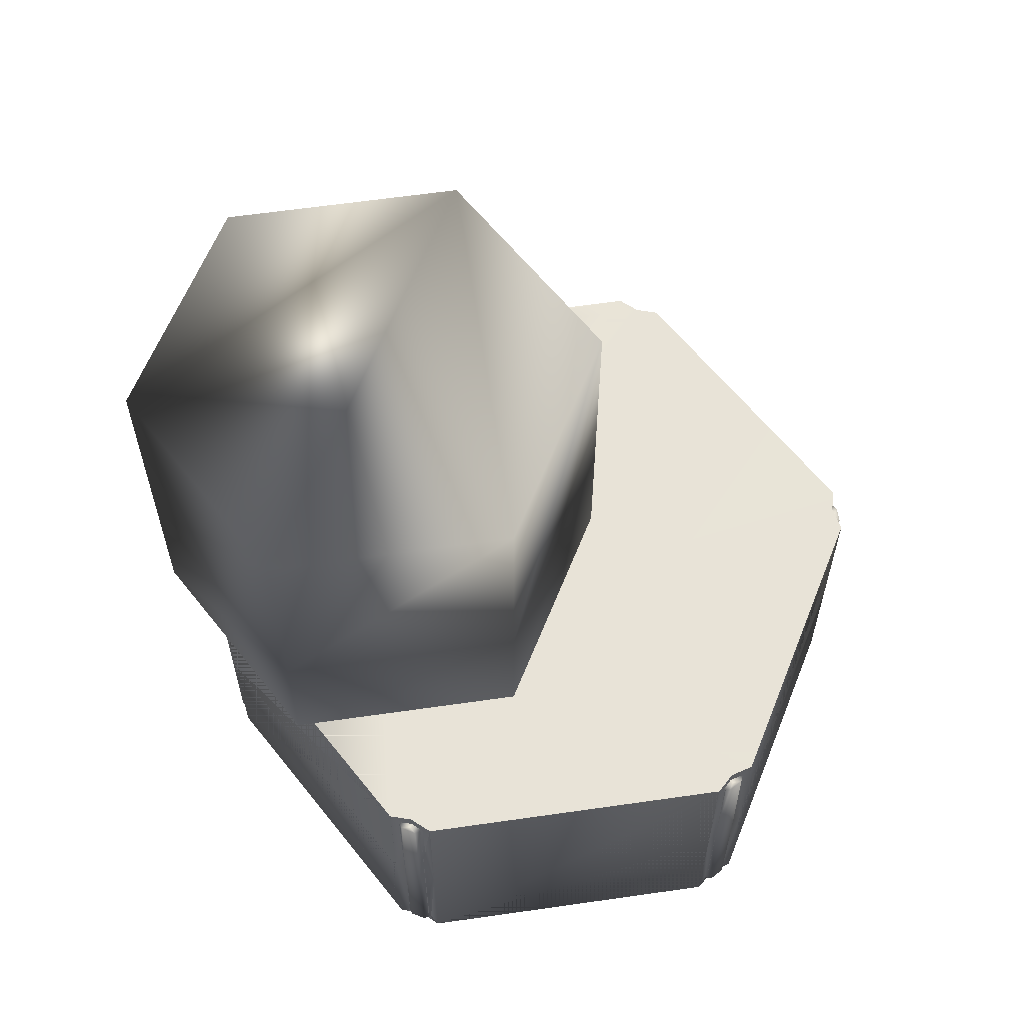
<metadata>
{"format":"obj","ext":"obj","renderer":"f3d","projection":"perspective","resolution":1024,"background":"white","views":[{"elev":61.7,"azim":-38.3,"up":"+Y"}]}
</metadata>
<code>
g #Room0#_Stone#NoCollision
v 0.1828 -3.1e-05 424.8
v -365.2 -6.1e-05 214.1
v -365.6 -3.1e-05 -210.1
v -0.07446 0 -421.1
v 367.8 -3.1e-05 212.5
v 366.2 0.000153 -209.9
v -1039 46.01 -615.5
v 1097 46.01 -616.6
v 29.46 -10 -964.3
v -806.6 -10 -481.6
v 865.4 -10 -482.2
v -805.6 -10 486.1
v 29.99 -10 968
v 869 -10 483.6
v -0.1411 -10 -689
v -597.8 -10 -344
v -597.1 -10 348.2
v 0.2494 -10 692.7
v 600.3 -10 346.2
v 597.8 -10 -344.2
v -19.36 46.01 1246
v 79.32 46.01 1246
v -1071 46.01 582.8
v -1022 46.01 668.2
v 29.39 46.01 -1232
v 1086 46.01 665.1
v 1135 46.01 579.8
v -1039 1040 617.9
v -1023 46.01 -663.5
v -1073 46.01 -578
v 78.65 46.01 -1243
v -20.03 46.01 -1243
v 1131 46.01 -579.1
v 1081 46.01 -664.6
v -1038 46.01 620.2
v 79.38 1040 1246
v -19.44 1040 1246
v -1022 1040 668.2
v -1071 1040 582.7
v 1135 1040 579.5
v 1086 1040 665.1
v -1073 1040 -578
v -1023 1040 -663.5
v -20.03 1040 -1243
v 78.65 1040 -1243
v 1081 1040 -664.6
v 1131 1040 -579.1
v 1131 542.9 -579.1
v 1071 542.9 -695.6
v 1135 542.9 579.6
v 1076 542.9 696.2
v 79.36 542.9 1246
v -51.27 542.9 1253
v 78.65 542.9 -1243
v -51.95 542.9 -1249
v -1022 542.9 668.2
v -1093 542.9 558.6
v -1073 542.9 -578
v -1013 542.9 -694.5
v 1102 46.01 617.3
v 1101 1040 615
v 30.06 46.01 1236
v 28.96 1040 1234
v -1039 1086 -615.5
v 29.39 1086 -1232
v 1097 1040 -616.6
v 30.06 -0.000122 1236
v 111.2 -0.000122 1253
v -1038 -9.2e-05 620.2
v -1012 -9.2e-05 699.2
v 1102 -3.1e-05 617.3
v 1157 0 555.5
v 110.6 1086 -1250
v 29.39 0.000122 -1232
v -51.95 0.000122 -1249
v 1081 542.9 -664.6
v 1071 0.000244 -695.6
v 1153 0.000244 -554.9
v 1153 542.9 -554.9
v 1086 542.9 665.1
v 1076 1086 696.2
v 1100 1086 614.9
v 1157 1086 555.5
v 1157 542.9 555.5
v -19.41 542.9 1246
v -51.27 1086 1253
v 28.96 1086 1234
v 111.2 1086 1253
v 111.2 542.9 1253
v -20.03 542.9 -1243
v 110.6 0.000153 -1250
v 110.6 542.9 -1250
v -1071 542.9 582.7
v -1093 1086 558.6
v -1039 1086 617.9
v -1012 1086 699.2
v -1012 542.9 699.2
v -1023 542.9 -663.5
v -1013 1086 -694.5
v -1039 1040 -615.5
v -1094 1086 -553.8
v -1094 542.9 -553.8
v 1097 1086 -616.6
v 1071 1086 -695.6
v 1153 1086 -554.9
v 1076 -6.1e-05 696.2
v -51.27 -0.000122 1253
v -51.95 1086 -1249
v -1093 -9.2e-05 558.6
v -1013 0 -694.5
v -1094 -3.1e-05 -553.8
v -1039 -3.1e-05 -615.5
v 1097 0.000275 -616.6
v 2.091 542.9 -1262
v 56.66 542.9 -1262
v 2.09 1040 -1262
v 56.66 1040 -1262
v 29.39 1040 -1232
v -1078 1040 -606.8
v -1051 1040 -654
v -1052 1040 -622.8
v -1078 542.9 -606.8
v -1051 542.9 -654
v 1109 542.9 -655.2
v 1137 542.9 -607.9
v 1114 543 656.5
v 1141 543 609.3
v 3.221 543 1266
v 57.7 543 1266
v -1049 542.9 659.6
v -1077 542.9 612.4
v -1052 1040 655.9
v -1078 1040 608
v -1052 1040 623.8
v -1077 46.01 612.3
v -1049 46.01 659.5
v -1050 46.01 628.3
v 1114 46.03 656.5
v 1141 46.03 609.2
v 1115 46.02 625.3
v 1140 1040 604.8
v 1113 1040 653.1
v 1112 1040 620.8
v 3.109 46.03 1267
v 57.68 46.03 1266
v 30.41 46.02 1251
v 56.28 1040 1263
v 0.7668 1040 1263
v 28.32 1040 1247
v 1109 1040 -655.2
v 1137 1040 -607.9
v 1110 1040 -623.9
v -1051 46.01 -654
v -1078 46.01 -606.8
v 56.66 46.01 -1262
v 2.091 46.01 -1262
v 1137 46.01 -607.9
v 1109 46.01 -655.2
v 1110 46.01 -623.9
v 177.1 -3.1e-05 -1.401
v -365.8 -3.1e-05 -1.143
v -0.957 -3.1e-05 0.3504
v 82.04 -3e-05 -150.2
v 85.56 -3.1e-05 151
v -94.23 -3.1e-05 155.1
v -189.4 -3.1e-05 6.743
v -94.33 -3.1e-05 -158.1
v 184 -3.1e-05 318.6
v 183.1 7.6e-05 -315.5
v 29.39 -10 -1232
v -1039 -10 -615.5
v 1097 -10 -616.6
v -1038 -10 620.2
v 30.06 -10 1236
v 1102 -10 617.3
v -0.07446 -10 -421.1
v -365.6 -10 -210.1
v -365.2 -10 214.1
v 0.1828 -10 424.8
v 367.8 -10 212.5
v 366.2 -10 -209.9
v -712.8 1396 -92.16
v -629.1 1396 -140.5
v -712.7 1396 5.028
v -544.8 1396 4.675
v -629 1396 53.3
v -545.2 1396 -92.11
v -712.8 1086 -92.16
v -629.1 1086 -140.5
v -712.7 1086 5.028
v -544.8 1086 4.675
v -629 1086 53.3
v -545.2 1086 -92.11
g #Room0#_Stone#NoCollision_CrackStone#SFX_2
f 69 171 112
f 74 172 113
f 113 175 71
f 71 174 67
f 67 173 69
f 112 170 74
f 112 75 110
f 112 109 69
f 69 107 67
f 74 77 91
f 71 68 106
f 71 78 113
f 69 173 171
f 74 170 172
f 113 172 175
f 71 175 174
f 67 174 173
f 112 171 170
f 112 74 75
f 112 111 109
f 69 70 107
f 74 113 77
f 71 67 68
f 71 72 78
g #Room0#_Stone#NoCollision_C44.#MirrorX#MirrorY
f 169 181 176
f 2 179 1
f 161 177 178
f 168 179 180
f 5 181 6
f 4 177 3
f 6 169 160
f 2 165 161
f 3 161 167
f 169 4 167
f 4 3 167
f 1 168 165
f 2 1 165
f 176 4 169
f 169 6 181
f 2 178 179
f 178 2 161
f 161 3 177
f 180 5 168
f 168 1 179
f 5 180 181
f 4 176 177
f 160 168 5
f 5 6 160
g #Room0#_Stone#NoCollision_C13.#MirrorY
f 111 57 109
f 72 79 78
f 91 49 92
f 70 53 107
f 75 59 110
f 55 99 59
f 102 94 57
f 89 81 51
f 79 83 105
f 92 104 73
f 97 86 53
f 68 51 106
f 189 99 108
f 188 190 64
f 192 96 190
f 191 88 192
f 191 105 83
f 193 73 104
f 189 188 99
f 190 94 101
f 192 86 96
f 191 81 88
f 191 193 105
f 193 189 73
f 190 101 64
f 111 102 57
f 72 84 79
f 91 77 49
f 70 97 53
f 75 55 59
f 55 108 99
f 102 101 94
f 89 88 81
f 79 84 83
f 92 49 104
f 97 96 86
f 68 89 51
g #Room0#_Stone#NoCollision_pillar2.#MirrorY
f 35 135 137
f 62 145 22
f 7 29 153
f 47 125 48
f 52 145 129
f 8 157 159
f 29 123 153
f 30 122 58
f 50 139 127
f 43 123 98
f 28 132 134
f 76 150 46
f 8 158 34
f 58 119 42
f 24 130 56
f 25 31 155
f 32 25 156
f 93 135 23
f 32 114 90
f 100 120 43
f 30 7 154
f 39 134 133
f 54 155 31
f 22 67 62
f 24 69 35
f 27 71 60
f 45 65 118
f 32 74 25
f 34 49 77
f 33 79 48
f 41 51 81
f 40 82 83
f 40 84 50
f 37 53 86
f 36 87 88
f 36 89 52
f 32 55 75
f 31 92 54
f 39 57 94
f 38 95 96
f 38 97 56
f 43 59 99
f 42 64 101
f 42 102 58
f 46 103 104
f 46 49 76
f 47 79 105
f 26 51 80
f 27 84 72
f 21 53 85
f 22 89 68
f 44 65 108
f 44 55 90
f 45 92 73
f 23 57 93
f 24 97 70
f 29 59 98
f 30 102 111
f 39 95 28
f 23 69 109
f 26 71 106
f 41 82 61
f 21 67 107
f 37 87 63
f 47 103 66
f 43 64 100
f 29 112 110
f 30 112 7
f 33 113 78
f 34 113 8
f 31 74 91
f 48 157 33
f 41 126 80
f 35 136 24
f 34 124 76
f 85 144 21
f 60 139 27
f 50 141 40
f 66 151 47
f 61 141 143
f 80 138 26
f 93 133 131
f 63 148 37
f 36 129 147
f 118 44 116
f 63 147 149
f 62 144 146
f 85 148 128
f 45 115 54
f 66 150 152
f 60 138 140
f 45 118 117
f 38 130 132
f 100 119 121
f 61 142 41
f 116 117 118
f 119 120 121
f 132 133 134
f 135 136 137
f 138 139 140
f 141 142 143
f 144 145 146
f 147 148 149
f 150 151 152
f 153 154 7
f 155 156 25
f 157 158 159
f 90 116 44
f 189 108 65
f 188 64 99
f 190 95 94
f 190 96 95
f 192 87 86
f 192 88 87
f 191 82 81
f 191 83 82
f 193 103 105
f 193 104 103
f 189 65 73
f 35 23 135
f 62 146 145
f 47 151 125
f 52 22 145
f 8 33 157
f 29 98 123
f 30 154 122
f 50 27 139
f 43 120 123
f 28 38 132
f 76 124 150
f 8 159 158
f 58 122 119
f 24 136 130
f 93 131 135
f 32 156 114
f 100 121 120
f 39 28 134
f 54 115 155
f 22 68 67
f 24 70 69
f 27 72 71
f 45 73 65
f 32 75 74
f 34 76 49
f 33 78 79
f 41 80 51
f 40 61 82
f 40 83 84
f 37 85 53
f 36 63 87
f 36 88 89
f 32 90 55
f 31 91 92
f 39 93 57
f 38 28 95
f 38 96 97
f 43 98 59
f 42 100 64
f 42 101 102
f 46 66 103
f 46 104 49
f 47 48 79
f 26 106 51
f 27 50 84
f 21 107 53
f 22 52 89
f 44 118 65
f 44 108 55
f 45 54 92
f 23 109 57
f 24 56 97
f 29 110 59
f 30 58 102
f 39 94 95
f 23 35 69
f 26 60 71
f 41 81 82
f 21 62 67
f 37 86 87
f 47 105 103
f 43 99 64
f 29 7 112
f 30 111 112
f 33 8 113
f 34 77 113
f 31 25 74
f 48 125 157
f 41 142 126
f 35 137 136
f 34 158 124
f 85 128 144
f 60 140 139
f 50 127 141
f 66 152 151
f 61 40 141
f 80 126 138
f 93 39 133
f 63 149 148
f 36 52 129
f 63 36 147
f 62 21 144
f 85 37 148
f 45 117 115
f 66 46 150
f 60 26 138
f 38 56 130
f 100 42 119
f 61 143 142
f 90 114 116
g #Room0#_Stone#NoCollision_lightpillar.#AlphaFE#Animated8
f 117 114 115
f 122 120 119
f 132 131 133
f 136 131 130
f 127 138 126
f 127 142 141
f 145 128 129
f 147 128 148
f 151 124 125
f 154 123 122
f 115 156 155
f 125 158 157
f 117 116 114
f 122 123 120
f 132 130 131
f 136 135 131
f 127 139 138
f 127 126 142
f 145 144 128
f 147 129 128
f 151 150 124
f 154 153 123
f 115 114 156
f 125 124 158
g #Room0#_Stone#NoCollision_CrackStone.001#SFX_2
f 166 167 161
f 167 162 160
f 162 167 165
f 162 165 160
f 163 167 160
f 163 160 169
f 166 165 167
f 168 164 165
f 164 168 160
f 166 161 165
f 164 160 165
f 163 169 167
g #Room0#_Stone#NoCollision_Filler.
f 182 189 183
f 185 192 186
f 183 193 187
f 184 188 182
f 186 190 184
f 185 193 191
f 182 188 189
f 185 191 192
f 183 189 193
f 184 190 188
f 186 192 190
f 185 187 193
g #Room0#_Stone#NoCollision_SDFLTB.001.
f 15 10 16
f 20 9 15
f 16 12 17
f 18 12 13
f 19 11 20
f 19 13 14
f 10 170 171
f 9 172 170
f 10 173 12
f 13 173 174
f 14 172 11
f 14 174 175
f 15 177 176
f 17 177 16
f 17 179 178
f 18 180 179
f 20 176 181
f 20 180 19
f 15 9 10
f 20 11 9
f 16 10 12
f 18 17 12
f 19 14 11
f 19 18 13
f 10 9 170
f 9 11 172
f 10 171 173
f 13 12 173
f 14 175 172
f 14 13 174
f 15 16 177
f 17 178 177
f 17 18 179
f 18 19 180
f 20 15 176
f 20 181 180
g #Room0#_BlackPlane#NoMesh#BlackPlane
v -879.5 1396 -202.1
v -398.8 1396 74.9
v -639.7 1396 214
v -639.9 1396 -340.5
g #Room0#_BlackPlane#NoMesh#BlackPlane_CrackStone#SFX_2
f 196 197 195
f 196 194 197
g #Room0#_CollisionCube
v 0.1828 4.6e-05 424.8
v -365.2 4.6e-05 214.1
v -365.6 4.6e-05 -210.1
v -0.07446 4.6e-05 -421.1
v 367.8 4.6e-05 212.5
v 366.2 4.6e-05 -209.9
v 1097 -10 -616.6
v -1012 -9.2e-05 699.2
v -1038 -9.2e-05 620.2
v 1157 0 555.5
v -1039 1086 -615.5
v 110.6 1086 -1250
v 1153 0.000244 -554.9
v 1071 0.000244 -695.6
v 30.06 -0.000122 1236
v 1097 0.000244 -616.6
v 111.2 0.08594 1253
v 1102 -3.1e-05 617.3
v 29.39 0.000122 -1232
v -51.95 0.000122 -1249
v 1076 1086 696.2
v 1100 1086 614.9
v 1157 1086 555.5
v -51.27 1086 1253
v 28.96 1086 1234
v 111.2 1086 1253
v 110.6 0.000153 -1250
v -1093 1086 558.6
v -1039 1086 617.9
v -1012 1086 699.2
v -1013 1086 -694.5
v -1094 1086 -553.8
v 1097 1086 -616.6
v 1071 1086 -695.6
v 1153 1086 -554.9
v 1076 0.07873 696.2
v -51.27 -0.000122 1253
v -51.95 1086 -1249
v -1093 -9.2e-05 558.6
v -1013 0 -694.5
v -1094 -3.1e-05 -553.8
v -1039 -3.1e-05 -615.5
v 29.39 1086 -1232
v 74.45 46.25 1252
v 28.07 45.8 1247
v -13.61 45.46 1252
v 70.37 1040 1252
v 23.99 1040 1247
v -17.69 1039 1252
v 72.41 565.8 1252
v 26.03 565.3 1247
v -15.65 565 1252
v -15.55 46.25 -1254
v 30.54 45.8 -1247
v 72.41 45.46 -1250
v -11.47 1040 -1254
v 34.62 1040 -1247
v 76.49 1039 -1250
v -13.51 565.8 -1254
v 32.58 565.3 -1247
v 74.45 565 -1250
v -1077 46.25 -586.7
v -1048 45.8 -623.4
v -1030 45.46 -661.5
v -1075 1040 -590.1
v -1046 1040 -626.9
v -1028 1039 -665
v -1076 565.8 -588.4
v -1047 565.3 -625.2
v -1029 565 -663.2
v 1142 46.25 587.7
v 1113 45.8 624.5
v 1095 45.46 662.5
v 1140 1040 591.2
v 1111 1040 628
v 1093 1039 666
v 1141 565.8 589.5
v 1112 565.3 626.2
v 1094 565 664.3
v -1075 565 590.7
v -1050 565.3 624.3
v -1031 565.8 667
v -1076 1039 588.9
v -1051 1040 622.6
v -1032 1040 665.3
v -1074 45.46 592.4
v -1049 45.8 626.1
v -1030 46.25 668.8
v 1136 565 -588.1
v 1112 565.3 -622.5
v 1095 565.8 -665.7
v 1137 1039 -586.3
v 1113 1040 -620.7
v 1096 1040 -663.9
v 1135 45.46 -589.9
v 1111 45.8 -624.3
v 1094 46.25 -667.5
v 29.39 -10 -1232
v -1039 -10 -615.5
v -1038 -10 620.2
v 30.06 -10 1236
v 1102 -10 617.3
v -365.6 -10 -210.1
v -365.2 -10 214.1
v 0.1828 -10 424.8
v 367.8 -10 212.5
v 366.2 -10 -209.9
v -712.8 1396 -92.16
v -629.1 1396 -140.5
v -712.7 1396 5.028
v -544.8 1396 4.675
v -629 1396 53.3
v -545.2 1396 -92.11
v -712.8 1086 -92.16
v -629.1 1086 -140.5
v -712.7 1086 5.028
v -544.8 1086 4.675
v -629 1086 53.3
v -545.2 1086 -92.11
v -0.07387 -10 -421.1
g #Room0#_CollisionCube_Lights#NoCollision#Alpha41#MirrorY
f 245 247 248
f 249 245 248
f 249 242 243
f 248 241 242
f 254 256 257
f 258 254 257
f 258 251 252
f 257 250 251
f 263 265 266
f 267 263 266
f 267 260 261
f 266 259 260
f 272 274 275
f 276 272 275
f 276 269 270
f 275 268 269
f 277 281 278
f 281 279 278
f 277 284 283
f 278 285 284
f 286 290 287
f 290 288 287
f 286 293 292
f 287 294 293
f 245 244 247
f 249 246 245
f 249 248 242
f 248 247 241
f 254 253 256
f 258 255 254
f 258 257 251
f 257 256 250
f 263 262 265
f 267 264 263
f 267 266 260
f 266 265 259
f 272 271 274
f 276 273 272
f 276 275 269
f 275 274 268
f 277 280 281
f 281 282 279
f 277 278 284
f 278 279 285
f 286 289 290
f 290 291 288
f 286 287 293
f 287 288 294
g #Room0#_CollisionCube_collision#SFX_2#FLOORSPECIAL_NO_FALL_DAMAGE#NoMesh
f 235 237 217
f 203 317 201
f 199 302 198
f 206 296 239
f 200 301 199
f 213 295 204
f 215 204 299
f 215 298 212
f 212 297 206
f 202 302 303
f 202 304 203
f 239 295 216
f 201 300 200
f 239 217 237
f 239 236 206
f 206 234 212
f 216 211 224
f 215 214 233
f 215 210 213
f 221 205 227
f 225 238 229
f 220 210 207
f 222 214 212
f 227 206 226
f 218 215 233
f 224 240 216
f 226 236 225
f 231 213 230
f 223 314 219
f 237 208 239
f 222 234 221
f 230 210 232
f 219 207 215
f 231 224 211
f 203 201 200
f 216 235 217
f 239 229 238
f 305 312 306
f 308 315 309
f 306 316 310
f 307 311 305
f 309 313 307
f 308 316 314
f 214 218 233
f 208 312 311
f 204 298 299
f 295 300 317
f 297 301 300
f 298 204 303
f 235 228 237
f 203 304 317
f 199 301 302
f 206 297 296
f 200 300 301
f 213 216 295
f 215 213 204
f 215 299 298
f 212 298 297
f 202 198 302
f 202 303 304
f 239 296 295
f 201 317 300
f 239 216 217
f 239 238 236
f 206 205 234
f 216 213 211
f 215 212 214
f 215 207 210
f 221 234 205
f 225 236 238
f 220 232 210
f 222 223 214
f 227 205 206
f 218 219 215
f 224 209 240
f 226 206 236
f 231 211 213
f 219 218 223
f 223 315 314
f 237 228 208
f 222 212 234
f 230 213 210
f 219 220 207
f 231 209 224
f 200 199 203
f 199 198 203
f 198 202 203
f 216 240 235
f 239 208 229
f 305 311 312
f 308 314 315
f 306 312 316
f 307 313 311
f 309 315 313
f 308 310 316
f 214 223 218
f 221 227 315
f 227 226 315
f 226 225 315
f 225 229 313
f 313 229 311
f 208 228 312
f 228 235 312
f 229 208 311
f 222 221 315
f 315 223 222
f 313 315 225
f 235 240 316
f 312 235 316
f 240 209 231
f 230 232 219
f 232 220 219
f 240 231 230
f 240 230 316
f 219 314 316
f 219 316 230
f 300 295 296
f 296 297 300
f 301 297 302
f 297 298 302
f 204 295 304
f 295 317 304
f 204 304 303
f 303 302 298
g #Room0#_Room0#NoCollision
v -629 1848 53.3
v -712.7 1848 5.028
v -712.8 1848 -92.16
v -629.1 1848 -140.5
v -544.8 1848 4.675
v -545.2 1848 -92.11
v -629.2 1848 723.9
v -1290 1848 342.7
v -1291 1848 -424.8
v -629.6 1848 -806.7
v 36.03 1848 339.9
v 33.21 1848 -424.5
v -1290 3051 342.7
v -629.6 3051 -806.7
v -629.1 1848 -184.7
v -506.8 1848 -114.2
v -506.3 1848 26.87
v -751.2 1848 -114.2
v -751 1848 27.39
v -629.1 1848 97.74
v 36.03 3051 339.9
v -629.2 3051 723.9
v 33.21 3051 -424.5
v -1291 3051 -424.8
v -712.8 1396 -92.16
v -629.1 1396 -140.5
v -712.7 1396 5.028
v -544.8 1396 4.675
v -629 1396 53.3
v -545.2 1396 -92.11
v 36.03 2299 339.9
v -1291 2299 -424.8
v -629.2 2299 723.9
v 33.21 2299 -424.5
v -629.6 2299 -806.7
v -1290 2299 342.7
g #Room0#_Room0#NoCollision_Filler.
f 343 320 342
f 342 319 344
f 346 322 345
f 344 318 346
f 347 321 343
f 347 322 323
f 333 327 332
f 334 329 333
f 335 327 326
f 336 326 325
f 334 324 328
f 337 325 324
f 343 321 320
f 342 320 319
f 346 318 322
f 344 319 318
f 347 323 321
f 347 345 322
f 333 329 327
f 334 328 329
f 335 332 327
f 336 335 326
f 334 337 324
f 337 336 325
g #Room0#_Room0#NoCollision_MetalBar.001#SFX_2
f 318 336 337
f 318 334 322
f 319 335 336
f 320 332 335
f 322 333 323
f 323 332 321
f 318 319 336
f 318 337 334
f 319 320 335
f 320 321 332
f 322 334 333
f 323 333 332
g #Room0#_Room0#NoCollision_SDFLTB.#MirrorY
f 330 341 340
f 349 330 353
f 352 341 349
f 351 338 340
f 351 331 352
f 353 339 350
f 350 338 348
f 324 348 328
f 325 350 324
f 329 352 327
f 329 348 351
f 327 349 326
f 326 353 325
f 341 331 340
f 340 338 339
f 339 330 340
f 349 341 330
f 352 331 341
f 351 348 338
f 351 340 331
f 353 330 339
f 350 339 338
f 324 350 348
f 325 353 350
f 329 351 352
f 329 328 348
f 327 352 349
f 326 349 353
g #Room1#_Room1
v -629 1848 53.3
v -712.7 1848 5.028
v -712.8 1848 -92.16
v -629.1 1848 -140.5
v -544.8 1848 4.675
v -545.2 1848 -92.11
v -629.2 1848 723.9
v -1290 1848 342.7
v -1291 1848 -424.8
v -629.6 1848 -806.7
v 36.03 1848 339.9
v 33.21 1848 -424.5
v -1290 3051 342.7
v -629.6 3051 -806.7
v -629.1 1848 -184.7
v -506.8 1848 -114.2
v -506.3 1848 26.87
v -751.2 1848 -114.2
v -751 1848 27.39
v -629.1 1848 97.74
v 36.03 3051 339.9
v -629.2 3051 723.9
v 33.21 3051 -424.5
v -1291 3051 -424.8
v -712.8 1396 -92.16
v -629.1 1396 -140.5
v -712.7 1396 5.028
v -544.8 1396 4.675
v -629 1396 53.3
v -545.2 1396 -92.11
v 36.03 2299 339.9
v -1291 2299 -424.8
v -629.2 2299 723.9
v 33.21 2299 -424.5
v -629.6 2299 -806.7
v -1290 2299 342.7
g #Room1#_Room1_Filler.
f 379 356 378
f 378 355 380
f 382 358 381
f 380 354 382
f 383 357 379
f 383 358 359
f 369 363 368
f 370 365 369
f 371 363 362
f 372 362 361
f 370 360 364
f 373 361 360
f 379 357 356
f 378 356 355
f 382 354 358
f 380 355 354
f 383 359 357
f 383 381 358
f 369 365 363
f 370 364 365
f 371 368 363
f 372 371 362
f 370 373 360
f 373 372 361
g #Room1#_Room1_MetalBar.001#SFX_2
f 354 372 373
f 354 370 358
f 355 371 372
f 356 368 371
f 358 369 359
f 359 368 357
f 354 355 372
f 354 373 370
f 355 356 371
f 356 357 368
f 358 370 369
f 359 369 368
g #Room1#_Room1_SDFLTB.#MirrorY
f 366 377 376
f 385 366 389
f 388 377 385
f 387 374 376
f 387 367 388
f 389 375 386
f 386 374 384
f 360 384 364
f 361 386 360
f 365 388 363
f 365 384 387
f 363 385 362
f 362 389 361
f 377 367 376
f 376 374 375
f 375 366 376
f 385 377 366
f 388 367 377
f 387 384 374
f 387 376 367
f 389 366 375
f 386 375 374
f 360 386 384
f 361 389 386
f 365 387 388
f 365 364 384
f 363 388 385
f 362 385 389
g #Room1#_CollisionCube#NoMesh#Wood
v -396 1848 -68.9
v -374.8 1883 -90.12
v -396 1848 -135.6
v -374.8 1883 -114.3
v -329.3 1848 -68.9
v -350.5 1883 -90.12
v -329.3 1848 -135.6
v -350.5 1883 -114.3
g #Room1#_CollisionCube#NoMesh#Wood_collision.001.#NoMesh
f 391 392 390
f 393 396 392
f 396 395 394
f 394 391 390
f 393 395 397
f 391 393 392
f 393 397 396
f 396 397 395
f 394 395 391
f 393 391 395
g #Room1#_Bonfire#NoCollision
v -392.4 1847 -108.3
v -399.4 1853 -108.2
v -364.7 1878 -109.9
v -371.6 1885 -109.8
v -392.1 1847 -98.97
v -399.1 1854 -98.89
v -364.4 1879 -100.6
v -371.3 1885 -100.5
v -347.4 1846 -125
v -344.3 1852 -131.4
v -359.1 1879 -100.9
v -356 1884 -107.4
v -355.8 1846 -129
v -352.7 1852 -135.5
v -367.5 1878 -105
v -364.4 1884 -111.4
v -338.4 1847 -87.97
v -331.5 1853 -86.29
v -364.6 1879 -95.87
v -357.8 1885 -94.19
v -335.9 1847 -96.97
v -329.1 1853 -95.29
v -362.2 1878 -104.9
v -355.4 1885 -103.2
v -370.8 1848 -74.08
v -370.5 1854 -67.22
v -371.3 1879 -102.3
v -371 1885 -95.44
v -361.4 1848 -74.34
v -361.2 1854 -67.48
v -361.9 1878 -102.6
v -361.7 1885 -95.71
v -345.3 1849 -83.67
v -345.2 1861 -83.95
v -357.2 1849 -77.04
v -357.1 1861 -77.32
v -372.4 1848 -132
v -372.3 1860 -132.3
v -384.3 1849 -125.4
v -384.2 1860 -125.6
v -349.4 1860 -114.2
v -349.4 1868 -114.3
v -345.2 1860 -106
v -345.1 1868 -106.2
v -382.7 1861 -96.73
v -382.7 1869 -96.92
v -378.5 1861 -88.57
v -378.4 1869 -88.76
g #Room1#_Bonfire#NoCollision_TreeSkin.005.
f 398 401 400
f 401 404 400
f 405 402 404
f 404 398 400
f 401 403 405
f 406 409 408
f 409 412 408
f 413 410 412
f 408 410 406
f 409 411 413
f 414 417 416
f 416 421 420
f 421 418 420
f 420 414 416
f 421 415 419
f 422 425 424
f 424 429 428
f 429 426 428
f 428 422 424
f 429 423 427
f 433 436 432
f 434 431 430
f 437 431 435
f 441 444 440
f 445 442 444
f 442 439 438
f 441 443 445
f 398 399 401
f 401 405 404
f 405 403 402
f 404 402 398
f 401 399 403
f 406 407 409
f 409 413 412
f 413 411 410
f 408 412 410
f 409 407 411
f 414 415 417
f 416 417 421
f 421 419 418
f 420 418 414
f 421 417 415
f 422 423 425
f 424 425 429
f 429 427 426
f 428 426 422
f 429 425 423
f 433 437 436
f 434 435 431
f 437 433 431
f 441 445 444
f 445 443 442
f 442 443 439
f 441 439 443
g #Room1#_Bonfire#NoCollision_TreeSpot.009.
f 431 432 430
f 438 441 440
f 402 399 398
f 436 435 434
f 410 407 406
f 414 419 415
f 431 433 432
f 438 439 441
f 402 403 399
f 436 437 435
f 410 411 407
f 414 418 419

</code>
